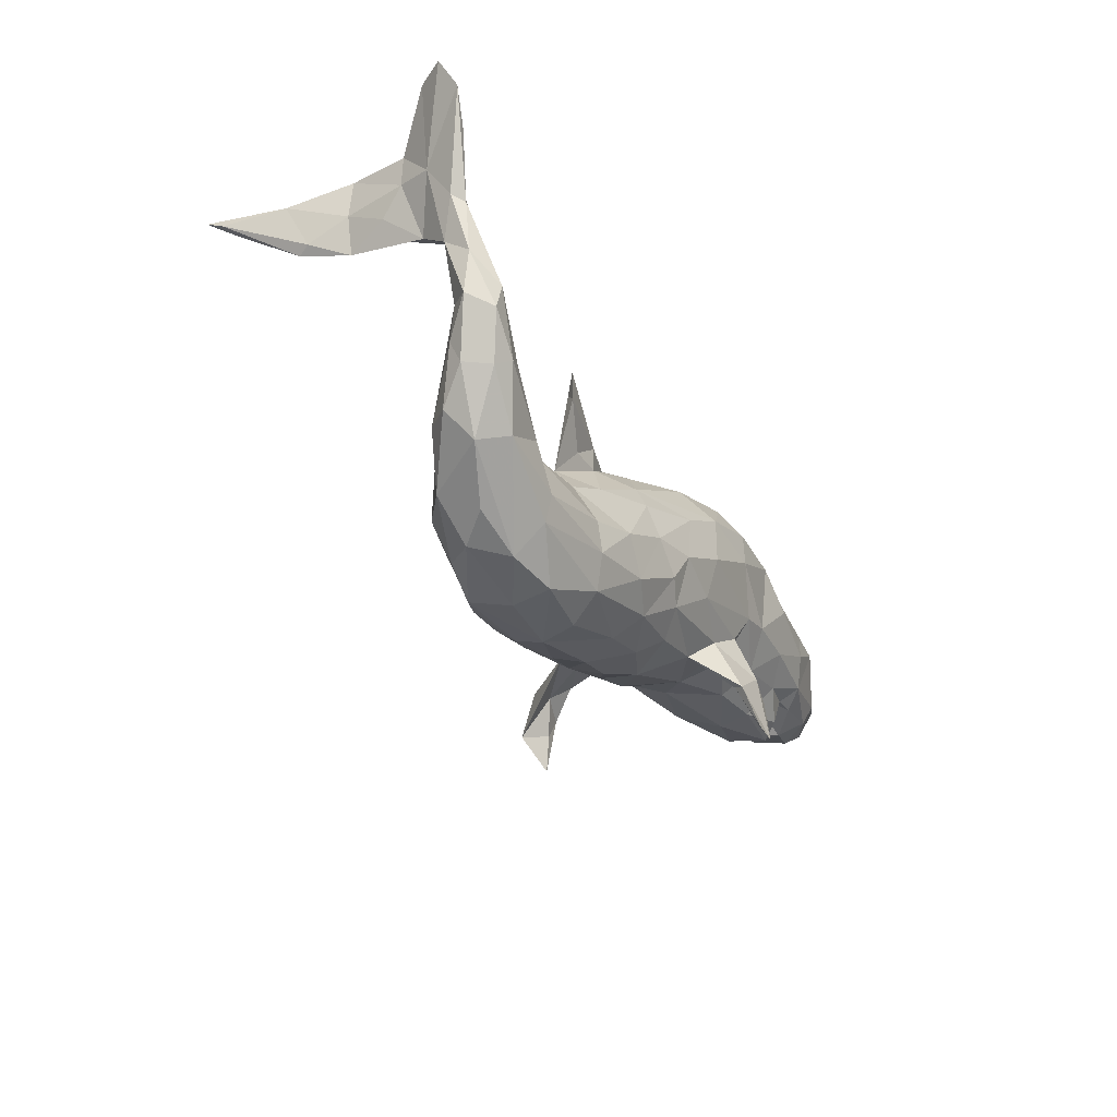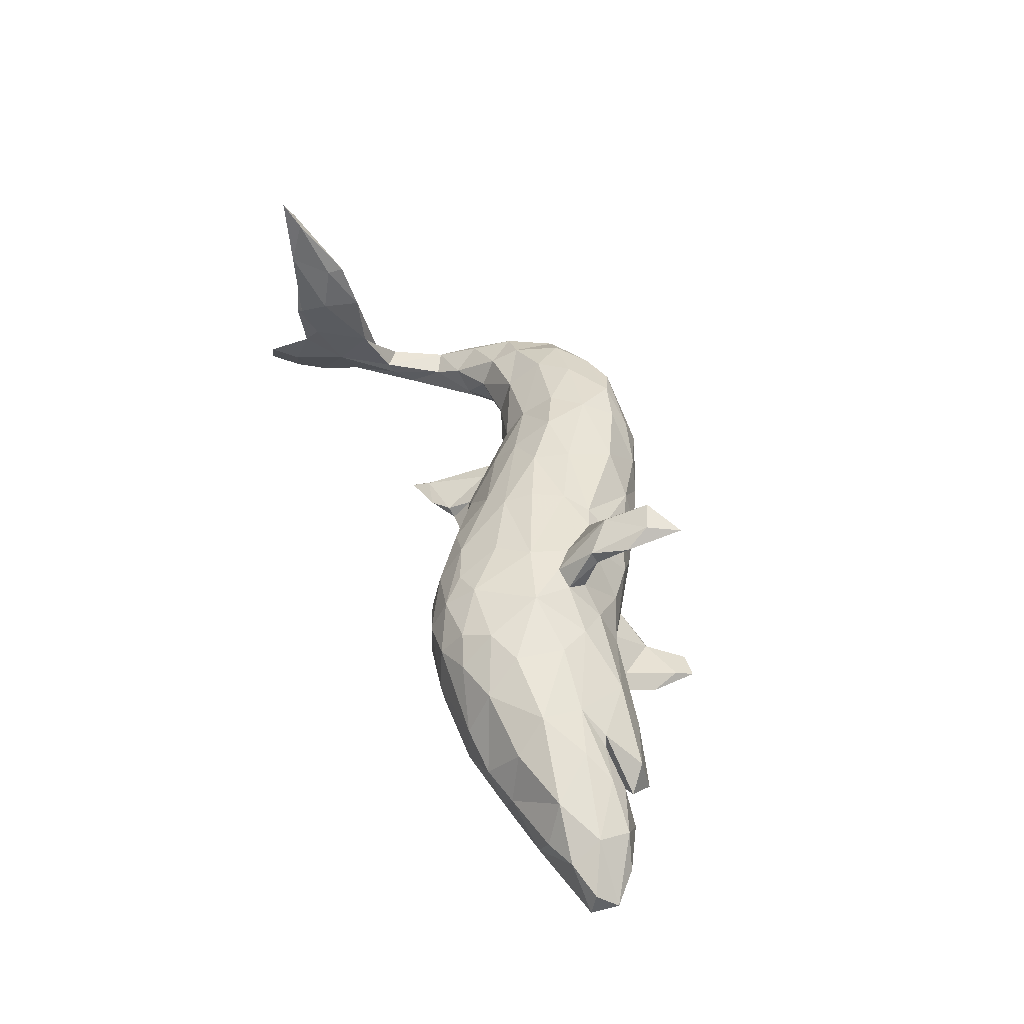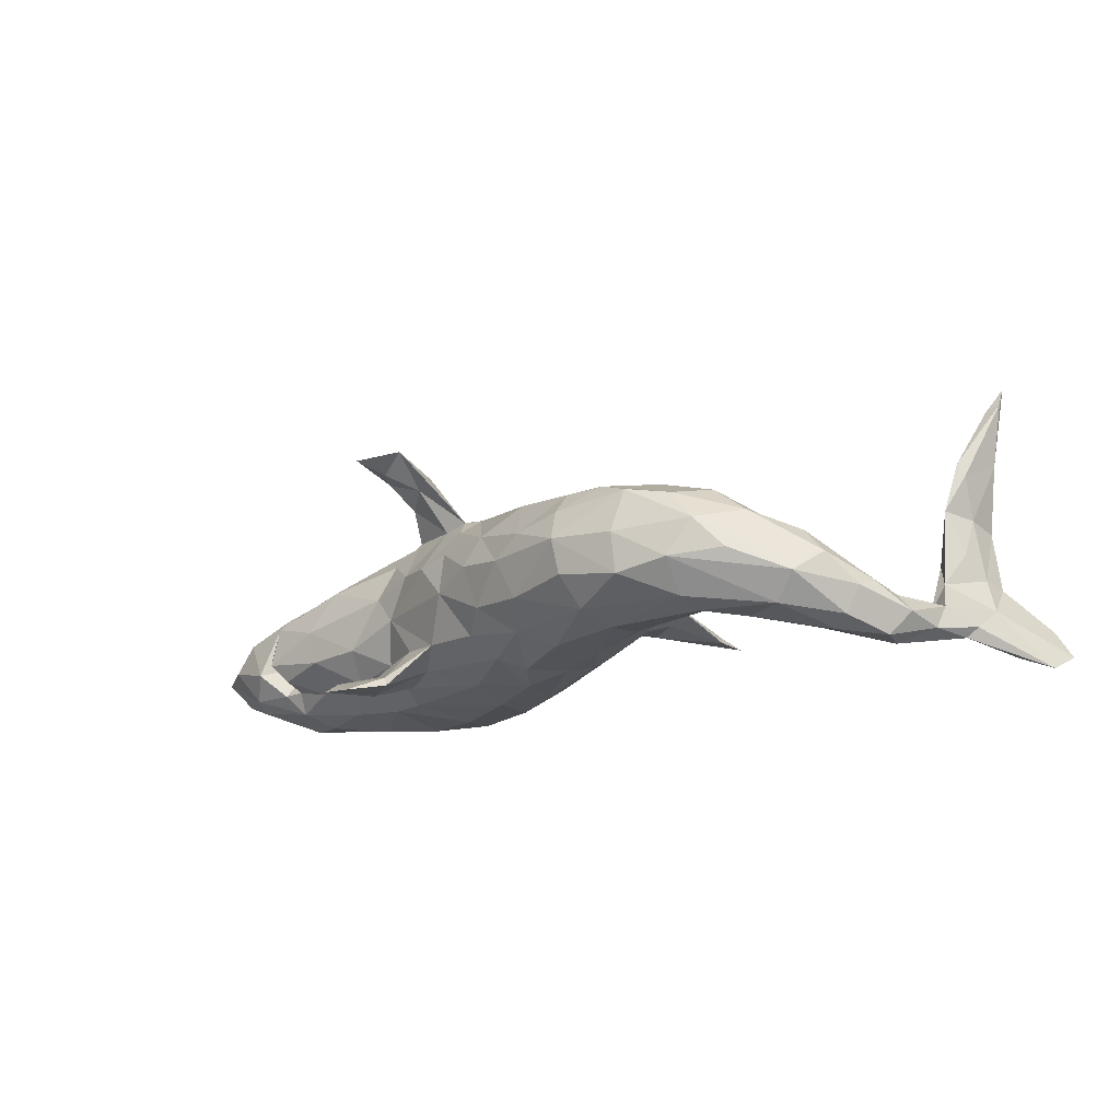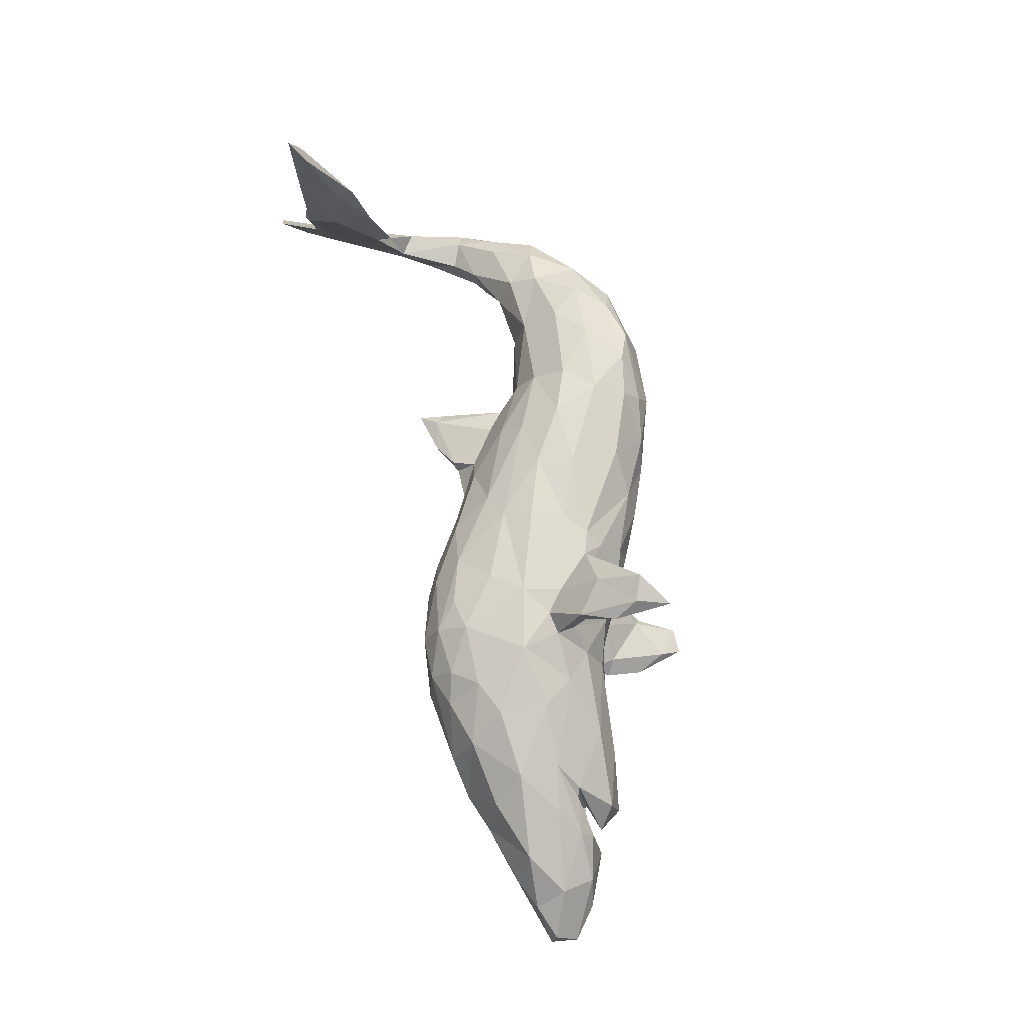
<metadata>
{"format":"obj","ext":"obj","renderer":"f3d","projection":"perspective","resolution":1024,"background":"white","views":[{"elev":-37.9,"azim":117.5,"up":"+Y"},{"elev":47.5,"azim":-106.9,"up":"+Z"},{"elev":-15.9,"azim":32.4,"up":"+Z"},{"elev":74.0,"azim":-102.7,"up":"+Z"}]}
</metadata>
<code>
v 0.6355 -0.0212 -0.09598
v 0.5906 -0.102 -0.0684
v 0.5968 -0.06482 -0.05337
v 0.6074 -0.04105 -0.1326
v 0.5254 -0.1889 -0.05634
v 0.57 -0.108 -0.11
v 0.5564 -0.1444 -0.02252
v 0.6464 0.04565 -0.109
v 0.6764 0.1374 -0.09297
v 0.6084 -0.009245 -0.06579
v 0.5201 -0.1328 0.01686
v 0.6484 0.07844 -0.06915
v 0.6617 0.1258 -0.1103
v 0.598 0.004255 -0.1358
v 0.5451 -0.08729 -0.1256
v 0.7464 0.2721 -0.1394
v 0.6155 0.1017 -0.0706
v 0.5112 -0.06801 -0.1149
v 0.4926 -0.1727 -0.09771
v 0.5684 0.007622 -0.07537
v 0.4455 -0.2408 -0.02232
v 0.7612 0.3226 -0.1148
v 0.6324 0.1223 -0.02339
v 0.5989 0.05614 -0.1132
v 0.7067 0.224 -0.1282
v 0.6115 0.09072 -0.0904
v 0.707 0.2774 -0.08348
v 0.6494 0.1772 0.03701
v 0.6497 0.1941 -0.05497
v 0.7327 0.3243 -0.07094
v 0.4574 -0.1291 0.04739
v 0.5059 -0.0413 -0.08639
v 0.652 0.1847 0.1655
v 0.6421 0.178 0.1849
v 0.6845 0.1996 -0.05626
v 0.3667 -0.2735 -0.03259
v 0.6591 0.1611 -0.1013
v 0.6265 0.1555 0.1035
v 0.6906 0.2728 0.3297
v 0.5579 -0.0693 -0.02007
v 0.6913 0.253 0.2988
v 0.4056 -0.1957 0.08143
v 0.4024 -0.2595 0.02429
v 0.6176 0.1474 0.01207
v 0.6747 0.256 0.1953
v 0.6693 0.2477 0.2878
v 0.638 0.2064 0.185
v 0.4638 -0.2051 0.039
v 0.6499 0.2134 0.09854
v 0.6612 0.2702 0.2167
v 0.6666 0.2129 -0.002267
v 0.6754 0.2585 -0.008889
v 0.5283 -0.02419 -0.04404
v 0.6263 0.2215 0.1114
v 0.6573 0.2732 0.08886
v 0.3669 -0.2304 -0.0826
v 0.4707 -0.08341 0.01838
v 0.4656 -0.08026 -0.08435
v 0.6483 0.2391 0.02936
v 0.6454 0.2665 0.09471
v 0.2884 -0.2832 -0.04895
v 0.2939 -0.265 0.08285
v 0.4538 -0.05805 -0.0233
v 0.4281 -0.1342 -0.1007
v 0.401 -0.0774 -0.0548
v 0.3621 -0.245 0.07183
v 0.3749 -0.191 -0.09672
v 0.3148 -0.1915 0.1065
v 0.3659 -0.08768 0.04737
v 0.3609 -0.06739 -0.01527
v 0.3647 -0.1457 0.08771
v 0.2829 -0.2869 0.01436
v 0.2518 -0.07976 0.07544
v 0.2359 -0.1406 -0.1001
v 0.2472 -0.2465 0.1
v 0.2402 -0.1314 0.1137
v 0.1867 -0.2761 -0.03416
v 0.2552 -0.04759 0.02522
v 0.1715 -0.2617 0.06808
v 0.3581 -0.1066 -0.07182
v 0.2293 -0.1961 -0.1035
v 0.1752 -0.2329 0.1027
v 0.1762 -0.2813 0.02178
v 0.2572 -0.04055 -0.01655
v 0.2501 -0.0721 -0.06653
v 0.2041 -0.2427 -0.08192
v 0.2315 -0.01094 -0.02559
v 0.2641 0.091 -0.07424
v 0.1945 -0.1801 0.1255
v 0.09351 -0.2487 0.05049
v 0.2509 0.1125 -0.05926
v 0.1647 -0.1021 0.1287
v 0.1834 -0.03265 -0.07995
v 0.1165 -0.1713 -0.1124
v 0.08156 -0.2366 -0.04653
v 0.05715 -0.1938 -0.0882
v 0.06326 -0.1081 0.1404
v 0.155 -0.03428 0.09576
v 0.17 0.000929 0.05215
v 0.1557 -0.1127 -0.115
v 0.06523 -0.1902 0.1147
v 0.272 0.1392 -0.0777
v 0.0474 -0.2392 0.0171
v 0.196 0.04414 -0.0477
v 0.1988 0.01642 -0.01778
v -0.007876 -0.1979 0.07398
v 0.1962 0.1209 -0.05615
v 0.1573 0.09763 -0.03884
v 0.02029 -0.1078 -0.1256
v -0.01893 -0.1343 -0.1092
v 0.06916 -0.06356 -0.1256
v 0.07643 0.04247 -0.09007
v 0.1424 0.09155 -0.04941
v -0.04722 -0.1682 -0.07501
v 0.08086 -0.001908 -0.1098
v 0.1458 0.04451 -0.0504
v 0.1367 0.06187 -0.01209
v -0.03585 -0.2059 0.02753
v -0.009927 -0.2044 -0.04224
v 0.1059 0.06744 0.01832
v 0.08644 0.09222 -0.0358
v 0.03636 0.05626 0.09645
v -0.01119 -0.05032 -0.1382
v -0.1027 -0.1201 0.1152
v -0.1054 -0.1738 0.001094
v 0.07818 -0.0474 0.134
v -0.007449 0.03565 0.129
v -0.1079 -0.1577 0.06951
v -0.03206 0.04035 -0.1354
v -0.07574 -0.1007 0.1357
v 0.04189 0.1161 -0.02609
v -0.01739 -0.01318 0.1448
v -0.06349 0.1345 -0.1054
v -0.03964 -0.06595 0.1464
v 0.032 0.1109 -0.05661
v -0.23 -0.2467 -0.1546
v -0.1444 -0.138 -0.07194
v -0.2031 -0.1583 0.2632
v -0.1994 -0.1838 -0.1399
v -0.1169 -0.08784 0.1432
v -0.1816 -0.09743 -0.1037
v -0.1648 -0.1419 0.0577
v -0.1587 -0.08001 0.1341
v -0.1014 0.002403 -0.1502
v -0.1876 -0.08965 0.2308
v -0.000774 0.1252 0.05828
v -0.2072 -0.1771 -0.1249
v -0.2442 -0.1431 0.2544
v -0.1135 0.09225 -0.1461
v -0.2073 -0.112 -0.06966
v -0.09787 -0.07045 -0.1299
v -0.07054 0.1345 0.1008
v -0.04368 0.171 -0.01026
v -0.1182 0.08484 0.141
v -0.2447 -0.1416 0.2338
v -0.2724 -0.2471 -0.1542
v -0.09083 0.1772 -0.067
v -0.2602 -0.1992 0.2459
v -0.2095 -0.0914 0.2137
v -0.2268 -0.103 0.06308
v -0.146 0.1581 0.1178
v -0.2395 -0.05747 -0.1166
v -0.2625 -0.1038 0.2293
v -0.08808 0.18 0.05573
v -0.2737 -0.2126 -0.1351
v -0.2686 -0.1162 -0.1058
v -0.2381 -0.04906 0.2125
v -0.1749 -0.02896 0.1588
v -0.211 -0.000692 0.1575
v -0.2615 -0.1333 -0.1419
v -0.2673 -0.004028 -0.1342
v -0.2974 -0.1626 -0.1392
v -0.2612 -0.09501 -0.00577
v -0.2415 -0.03859 0.1379
v -0.1989 0.1472 0.1404
v -0.1588 0.03409 0.1565
v -0.2429 -0.05871 0.1913
v -0.2477 -0.00783 0.1485
v -0.2938 -0.1024 -0.1205
v -0.2815 -0.06473 -0.07504
v -0.2827 -0.0535 0.09871
v -0.2199 0.1334 -0.1514
v -0.1008 0.1991 0.001055
v -0.1871 0.1954 0.1047
v -0.2998 -0.08026 0.03811
v -0.1885 0.2233 0.05062
v -0.3275 -0.01136 0.1235
v -0.4218 -0.04607 0.073
v -0.2623 0.05661 0.1611
v -0.1671 0.219 -0.04265
v -0.2121 0.06885 -0.1558
v -0.3016 0.1474 0.1383
v -0.3231 0.01089 -0.1357
v -0.2609 0.2242 0.07356
v -0.2989 0.1841 -0.1183
v -0.3562 -0.07601 -0.0417
v -0.4464 -0.06456 -0.04968
v -0.3232 0.1322 -0.1498
v -0.3644 -0.03818 -0.09272
v -0.32 0.2029 0.09661
v -0.2624 0.2222 -0.06323
v -0.4628 -0.0147 -0.09512
v -0.2811 0.234 0.007828
v -0.2703 0.189 0.1184
v -0.3655 0.03925 0.1379
v -0.3607 0.1205 0.1383
v -0.3974 0.08745 -0.1511
v -0.4574 -0.06745 0.004306
v -0.4204 0.1666 -0.1228
v -0.4693 0.04258 0.108
v -0.4141 0.01566 -0.131
v -0.3973 0.1791 0.1042
v -0.532 0.04551 -0.02158
v -0.5487 -0.03913 0.02753
v -0.501 0.0632 -0.1379
v -0.5297 0.00118 -0.08103
v -0.5102 0.01285 0.07738
v -0.4068 0.218 0.0334
v -0.5242 0.01831 0.06808
v -0.553 -0.05448 -0.03983
v -0.5258 -0.04116 -0.06969
v -0.5193 0.005962 -0.03227
v -0.5831 -0.01289 -0.002342
v -0.534 0.02099 -0.1166
v -0.3956 0.2159 -0.05598
v -0.4726 0.1098 0.1142
v -0.5649 0.003221 -0.08349
v -0.5425 0.05817 0.08849
v -0.4771 0.2051 0.007897
v -0.5039 0.1076 -0.1368
v -0.5911 0.00518 0.0335
v -0.4995 0.1823 -0.07199
v -0.5734 0.1108 -0.1303
v -0.5874 0.02677 0.06109
v -0.5064 0.1616 0.07408
v -0.6201 -0.006197 -0.04085
v -0.5373 0.1819 -0.001741
v -0.6762 0.07779 0.04159
v -0.6578 0.05909 -0.0958
v -0.6444 0.02197 -0.08106
v -0.6084 0.1245 0.0667
v -0.6391 0.1515 0.005944
v -0.6661 0.02417 0.02405
v -0.7076 0.03242 -0.02065
v -0.6341 0.127 -0.09785
v -0.6112 0.1585 -0.04909
v -0.7212 0.0915 -0.07313
v -0.6909 0.1285 0.01364
v -0.7574 0.07129 -0.03071
v -0.7472 0.1067 -0.002317
v -0.751 0.1155 -0.04061
v -0.1904 0.1767 -0.1216
f 74 67 81
f 56 81 67
f 100 74 81
f 80 67 74
f 129 112 115
f 93 115 112
f 111 129 115
f 149 112 129
f 19 56 67
f 86 81 56
f 119 96 95
f 86 95 96
f 103 119 95
f 114 96 119
f 125 114 119
f 110 96 114
f 64 67 80
f 85 80 74
f 100 85 74
f 84 80 85
f 93 85 100
f 115 93 100
f 87 85 93
f 111 115 100
f 116 93 112
f 201 252 195
f 182 195 252
f 225 201 195
f 190 252 201
f 209 225 195
f 203 201 225
f 198 209 195
f 232 225 209
f 233 232 209
f 229 225 232
f 72 61 36
f 56 36 61
f 43 72 36
f 83 61 72
f 61 86 56
f 77 86 61
f 83 77 61
f 95 86 77
f 237 229 232
f 246 237 232
f 235 229 237
f 245 246 232
f 242 237 246
f 62 83 72
f 95 77 83
f 103 95 83
f 90 103 83
f 118 119 103
f 118 125 119
f 137 114 125
f 173 137 125
f 110 114 137
f 233 245 232
f 251 246 245
f 248 242 246
f 241 237 242
f 106 118 103
f 128 125 118
f 142 173 125
f 150 137 173
f 180 150 173
f 147 137 150
f 144 149 129
f 123 144 129
f 191 149 144
f 133 112 149
f 151 144 123
f 111 123 129
f 109 123 111
f 94 111 100
f 172 156 165
f 136 165 156
f 166 172 165
f 170 156 172
f 139 156 170
f 179 170 172
f 136 156 139
f 141 139 170
f 166 179 172
f 180 179 166
f 162 170 179
f 166 165 147
f 136 147 165
f 150 166 147
f 137 139 141
f 162 141 170
f 19 67 64
f 58 64 80
f 36 56 19
f 5 36 19
f 21 36 5
f 6 5 19
f 43 21 5
f 43 36 21
f 157 252 190
f 203 190 201
f 133 252 157
f 183 157 190
f 135 133 157
f 149 252 133
f 157 153 135
f 131 135 153
f 183 153 157
f 112 133 135
f 116 112 135
f 121 116 135
f 87 93 116
f 15 19 64
f 6 19 15
f 18 15 64
f 80 65 58
f 63 58 65
f 70 65 80
f 18 64 58
f 63 32 58
f 18 58 32
f 53 32 63
f 14 15 18
f 2 5 6
f 4 6 15
f 7 5 2
f 4 2 6
f 20 18 32
f 1 2 4
f 24 18 20
f 53 20 32
f 14 18 24
f 26 24 20
f 13 14 24
f 4 15 14
f 8 4 14
f 8 1 4
f 12 1 8
f 3 2 1
f 8 14 13
f 37 13 24
f 251 247 249
f 240 249 247
f 250 251 249
f 245 247 251
f 249 240 244
f 236 244 240
f 243 249 244
f 239 240 247
f 224 240 239
f 245 239 247
f 236 240 227
f 224 227 240
f 213 236 227
f 223 222 221
f 216 221 222
f 220 223 221
f 217 222 223
f 216 227 224
f 227 216 213
f 222 213 216
f 182 252 149
f 230 209 207
f 198 207 209
f 215 230 207
f 233 209 230
f 193 207 198
f 207 193 211
f 199 211 193
f 215 207 211
f 191 193 198
f 193 191 171
f 144 171 191
f 199 193 171
f 162 171 151
f 144 151 171
f 141 162 151
f 180 171 162
f 110 151 123
f 109 110 123
f 141 151 110
f 96 110 109
f 59 29 44
f 17 44 29
f 54 59 44
f 52 29 59
f 73 76 71
f 68 71 76
f 69 73 71
f 92 76 73
f 186 184 164
f 152 164 184
f 183 186 164
f 194 184 186
f 200 204 194
f 184 194 204
f 218 200 194
f 192 204 200
f 89 75 68
f 66 68 75
f 76 89 68
f 82 75 89
f 28 23 51
f 35 51 23
f 49 28 51
f 38 23 28
f 44 23 38
f 49 38 28
f 38 54 44
f 60 59 54
f 127 98 122
f 99 122 98
f 152 127 122
f 126 98 127
f 122 146 152
f 164 152 146
f 120 146 122
f 154 127 152
f 184 161 152
f 154 152 161
f 175 161 184
f 154 161 175
f 204 175 184
f 203 194 186
f 42 71 68
f 92 89 76
f 98 92 73
f 99 98 73
f 126 92 98
f 97 92 126
f 134 97 126
f 89 92 97
f 132 126 127
f 176 132 127
f 134 126 132
f 154 176 127
f 134 132 176
f 175 176 154
f 189 176 175
f 192 175 204
f 189 175 192
f 212 192 200
f 101 89 97
f 82 89 101
f 130 101 97
f 130 97 134
f 168 134 176
f 94 96 109
f 86 96 94
f 111 94 109
f 94 81 86
f 100 81 94
f 182 198 195
f 191 198 182
f 149 191 182
f 107 102 113
f 88 113 102
f 108 107 113
f 91 102 107
f 243 244 236
f 231 243 236
f 213 231 236
f 234 243 231
f 223 220 214
f 208 214 220
f 217 223 214
f 197 208 220
f 188 214 208
f 238 250 249
f 248 251 250
f 243 238 249
f 248 250 238
f 234 238 243
f 117 108 113
f 91 107 108
f 220 221 197
f 202 197 221
f 196 208 197
f 185 208 196
f 199 196 197
f 246 251 248
f 241 242 248
f 173 185 196
f 180 173 196
f 160 185 173
f 199 180 196
f 166 150 180
f 121 117 113
f 116 121 113
f 120 117 121
f 206 205 189
f 187 189 205
f 192 206 189
f 226 205 206
f 46 41 39
f 45 39 41
f 50 46 39
f 34 41 46
f 30 35 22
f 16 22 35
f 16 30 22
f 52 35 30
f 33 41 34
f 47 34 46
f 50 39 45
f 60 50 45
f 47 46 50
f 33 45 41
f 163 177 159
f 143 159 177
f 155 163 159
f 167 177 163
f 50 60 54
f 55 59 60
f 49 33 38
f 34 38 33
f 45 33 49
f 34 47 38
f 54 38 47
f 50 54 47
f 167 163 148
f 158 148 163
f 145 167 148
f 178 177 167
f 159 138 155
f 158 155 138
f 140 138 159
f 145 148 138
f 158 138 148
f 140 145 138
f 169 167 145
f 158 163 155
f 52 51 35
f 55 51 52
f 162 179 180
f 45 49 55
f 51 55 49
f 60 45 55
f 88 102 91
f 87 88 91
f 63 57 53
f 40 53 57
f 69 57 63
f 20 53 10
f 40 10 53
f 17 20 10
f 3 10 40
f 1 10 3
f 11 3 40
f 7 2 3
f 26 20 17
f 29 26 17
f 12 17 10
f 12 10 1
f 23 17 12
f 9 12 8
f 37 26 29
f 26 37 24
f 25 37 29
f 25 13 37
f 13 9 8
f 16 9 13
f 35 12 9
f 16 35 9
f 23 12 35
f 27 25 29
f 16 13 25
f 27 16 25
f 188 217 214
f 210 217 188
f 185 188 208
f 181 188 185
f 238 241 248
f 142 160 173
f 181 185 160
f 143 160 142
f 142 125 128
f 124 142 128
f 106 128 118
f 124 128 106
f 90 106 103
f 101 106 90
f 235 237 241
f 226 235 241
f 212 229 235
f 82 101 90
f 130 106 101
f 90 83 79
f 62 79 83
f 82 90 79
f 75 79 62
f 43 62 72
f 229 218 225
f 203 225 218
f 212 218 229
f 194 203 218
f 48 5 7
f 131 121 135
f 104 113 88
f 11 7 3
f 48 7 11
f 57 11 40
f 70 63 65
f 69 63 70
f 104 88 87
f 116 104 87
f 108 105 91
f 87 91 105
f 117 105 108
f 116 113 104
f 43 5 48
f 31 48 11
f 84 70 80
f 78 69 70
f 78 70 84
f 87 78 84
f 87 84 85
f 105 78 87
f 99 78 105
f 99 105 117
f 99 117 120
f 131 120 121
f 146 120 131
f 146 131 153
f 66 43 48
f 186 190 203
f 186 183 190
f 164 153 183
f 52 27 29
f 30 27 52
f 228 241 238
f 228 238 234
f 226 241 228
f 210 228 234
f 219 234 231
f 213 219 231
f 210 234 219
f 59 55 52
f 169 178 167
f 174 177 178
f 143 177 174
f 181 174 178
f 168 169 145
f 176 169 168
f 140 168 145
f 160 143 174
f 140 159 143
f 124 140 143
f 212 226 206
f 210 205 226
f 212 206 192
f 178 189 187
f 210 187 205
f 181 178 187
f 169 189 178
f 176 189 169
f 134 168 140
f 130 134 140
f 124 130 140
f 235 226 212
f 73 69 78
f 44 17 23
f 31 11 57
f 69 31 57
f 42 48 31
f 71 42 31
f 66 48 42
f 71 31 69
f 99 73 78
f 122 99 120
f 164 146 153
f 62 43 66
f 68 66 42
f 212 200 218
f 160 174 181
f 228 210 226
f 142 124 143
f 106 130 124
f 202 216 224
f 202 221 216
f 233 239 245
f 224 239 233
f 215 224 233
f 211 224 215
f 230 215 233
f 211 202 224
f 199 202 211
f 199 197 202
f 171 180 199
f 139 137 147
f 141 110 137
f 136 139 147
f 217 210 219
f 187 210 188
f 181 187 188
f 75 82 79
f 66 75 62
f 213 217 219
f 27 30 16
f 217 213 222

</code>
